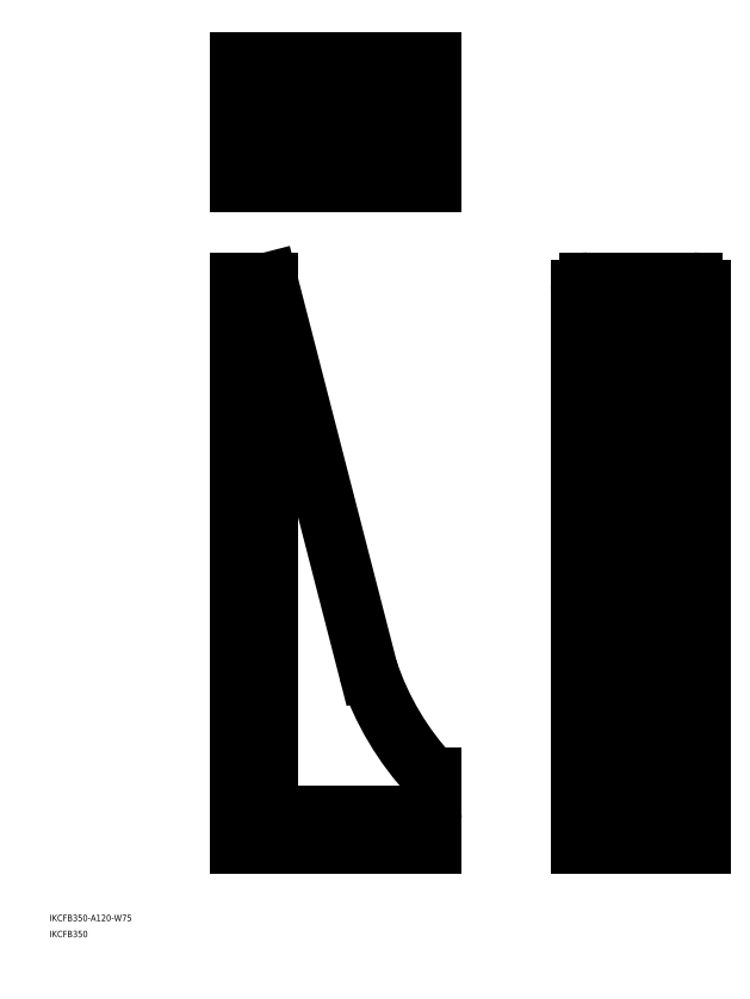
<metadata>
{"format":"dxf","ext":"dxf","renderer":"ezdxf+matplotlib","layout":"modelspace","background":"white","min_lineweight":24,"dpi":150}
</metadata>
<code>
0
SECTION
2
ENTITIES
0
LINE
8
0
10
146.3
20
418.3
30
0
11
208.5
21
176.7
31
0
0
LINE
8
0
10
146.3
20
418.3
30
0
11
146.3
21
92.27
31
0
0
LINE
8
0
10
128.3
20
418.3
30
0
11
128.3
21
68.27
31
0
0
LINE
8
0
10
152.3
20
86.27
30
0
11
245.3
21
86.27
31
0
0
LINE
8
0
10
128.3
20
68.27
30
0
11
248.3
21
68.27
31
0
0
ARC
8
0
10
152.3
20
92.27
30
0
40
6
50
180
51
270
0
LINE
8
0
10
248.3
20
83.27
30
0
11
248.3
21
68.27
31
0
0
ARC
8
0
10
379.4
20
233.1
30
0
40
180
50
198.2
51
223.2
0
ARC
8
0
10
245.3
20
83.27
30
0
40
3
50
0
51
90
0
LINE
8
0
10
152.3
20
525.8
30
0
11
248.3
21
525.8
31
0
0
LINE
8
0
10
152.3
20
510.8
30
0
11
248.3
21
510.8
31
0
0
LINE
8
0
10
128.3
20
555.8
30
0
11
248.3
21
555.8
31
0
0
LINE
8
0
10
128.3
20
480.8
30
0
11
248.3
21
480.8
31
0
0
LINE
8
0
10
146.3
20
418.3
30
0
11
128.3
21
418.3
31
0
0
LINE
8
0
10
128.3
20
480.8
30
0
11
128.3
21
555.8
31
0
0
LINE
8
0
10
146.3
20
480.8
30
0
11
146.3
21
555.8
31
0
0
ARC
8
0
10
152.3
20
504.8
30
0
40
6
50
90
51
180
0
ARC
8
0
10
152.3
20
531.8
30
0
40
6
50
180
51
270
0
LINE
8
0
10
248.3
20
480.8
30
0
11
248.3
21
555.8
31
0
0
LINE
8
0
10
415.8
20
68.27
30
0
11
415.8
21
413.3
31
0
0
LINE
8
0
10
340.8
20
68.27
30
0
11
340.8
21
413.3
31
0
0
LINE
8
0
10
385.8
20
92.27
30
0
11
385.8
21
418.3
31
0
0
LINE
8
0
10
370.8
20
92.27
30
0
11
370.8
21
418.3
31
0
0
LINE
8
0
10
415.8
20
86.27
30
0
11
391.8
21
86.27
31
0
0
LINE
8
0
10
415.8
20
68.27
30
0
11
340.8
21
68.27
31
0
0
LINE
8
0
10
403.3
20
68.27
30
0
11
403.3
21
68.27
31
0
0
ARC
8
0
10
391.8
20
92.27
30
0
40
6
50
180
51
270
0
ARC
8
0
10
364.8
20
92.27
30
0
40
6
50
270
51
0
0
LINE
8
0
10
410.8
20
418.3
30
0
11
345.8
21
418.3
31
0
0
ARC
8
0
10
410.8
20
413.3
30
0
40
5
50
0
51
90
0
ARC
8
0
10
345.8
20
413.3
30
0
40
5
50
90
51
180
0
LINE
8
0
10
248.3
20
109.8
30
0
11
248.3
21
68.27
31
0
0
TEXT
8
0
10
10
20
20
30
0
40
4
1
IKCFB350-A120-W75
0
TEXT
8
0
10
10
20
10
30
0
40
4
1
IKCFB350
0
LINE
8
0
10
370.8
20
109.8
30
0
11
385.8
21
109.8
31
0
0
LINE
8
0
10
364.8
20
86.27
30
0
11
340.8
21
86.27
31
0
0
ENDSEC
0
EOF

</code>
